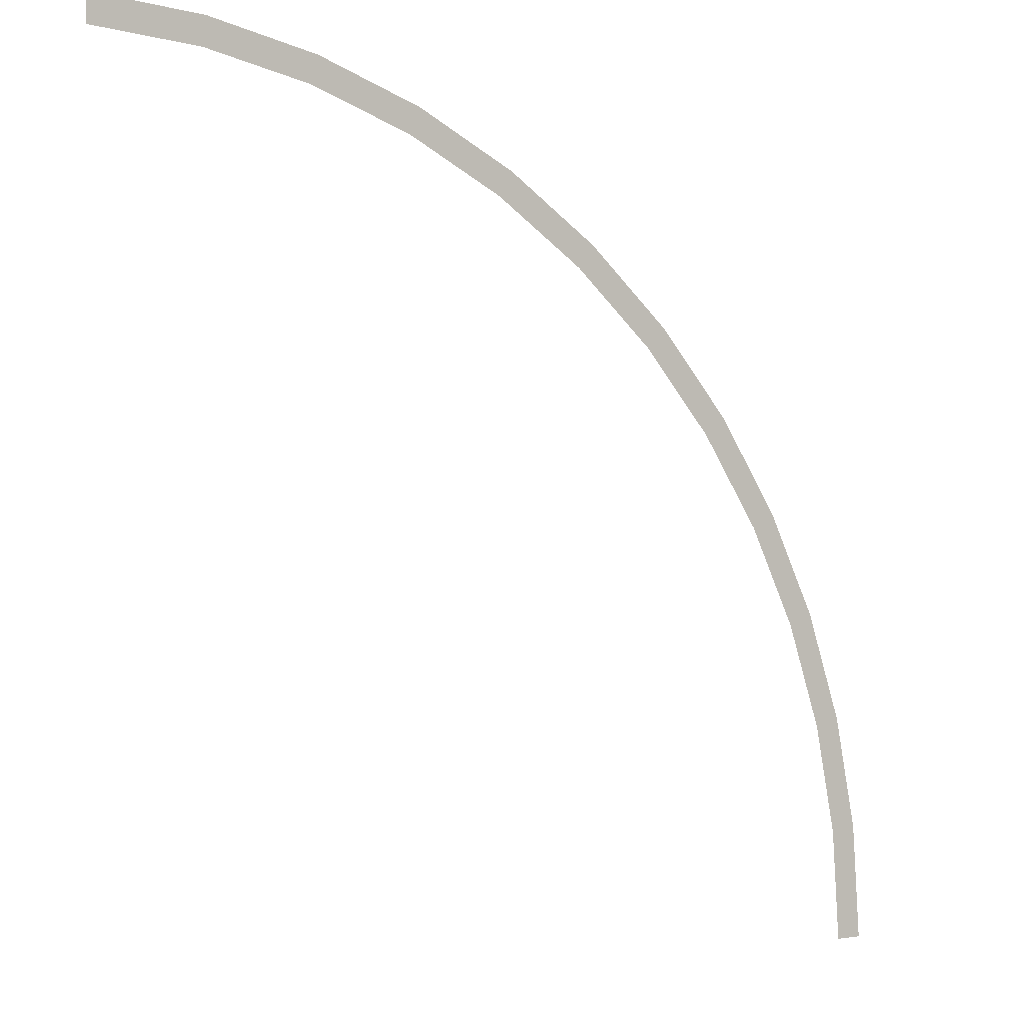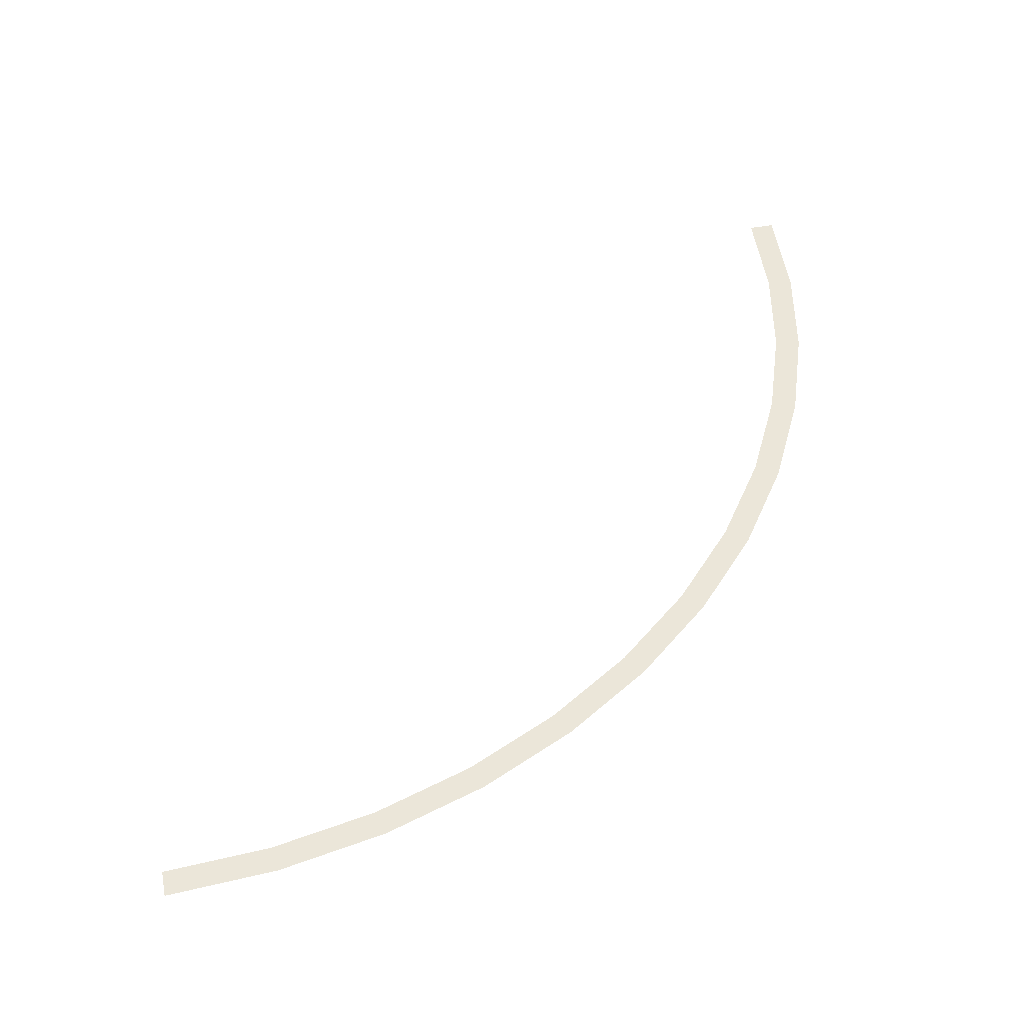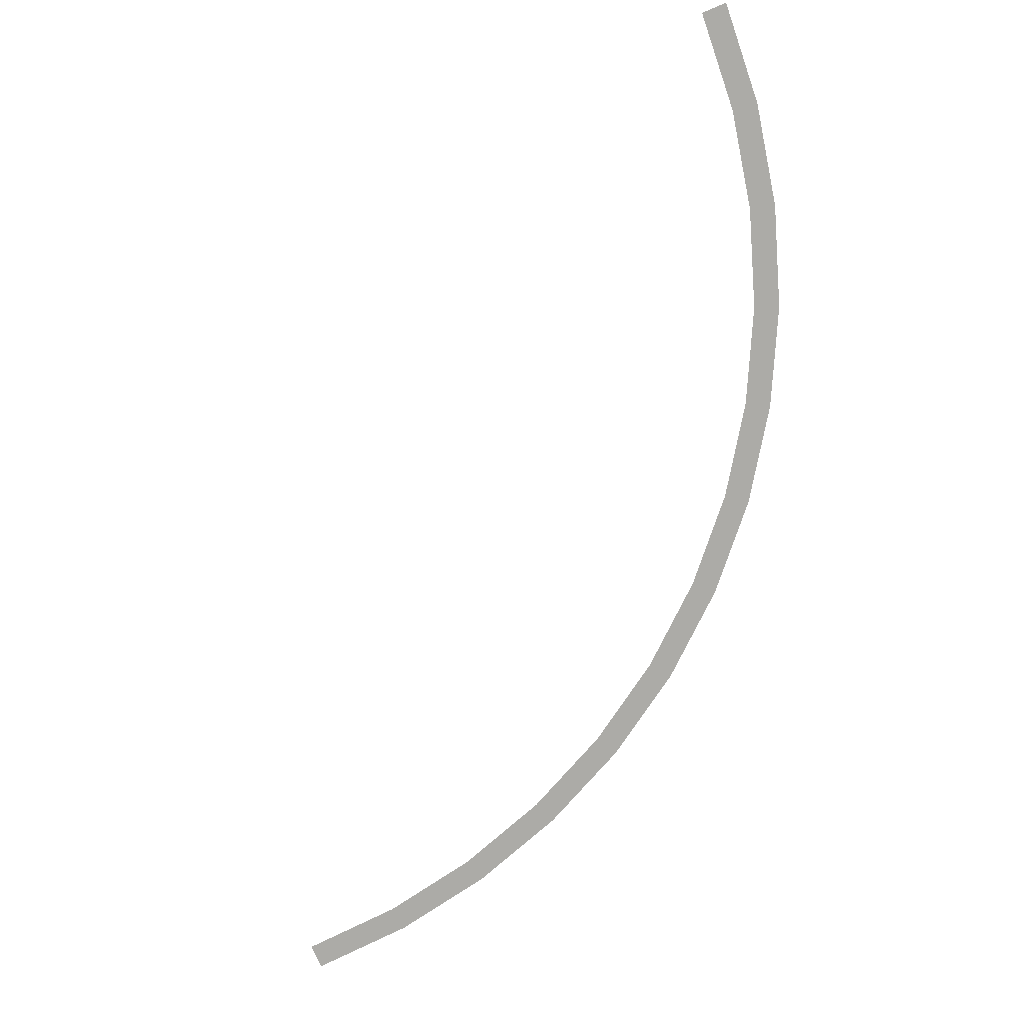
<metadata>
{"format":"obj","ext":"obj","renderer":"f3d","projection":"perspective","resolution":1024,"background":"white","views":[{"elev":-0.5,"azim":-34.8,"up":"+Z"},{"elev":47.7,"azim":-11.2,"up":"+Y"},{"elev":-76.2,"azim":-67.2,"up":"+Y"}]}
</metadata>
<code>
v 1.55 0 0
v 1.537 0 0.2023
v 1.487 0 0.1958
v 1.5 0 0
v 1.537 0 0.2023
v 1.497 0 0.4011
v 1.449 0 0.3882
v 1.487 0 0.1958
v 1.497 0 0.4011
v 1.432 0 0.5932
v 1.386 0 0.574
v 1.449 0 0.3882
v 1.432 0 0.5932
v 1.342 0 0.775
v 1.299 0 0.75
v 1.386 0 0.574
v 1.342 0 0.775
v 1.23 0 0.9436
v 1.19 0 0.9132
v 1.299 0 0.75
v 1.23 0 0.9436
v 1.096 0 1.096
v 1.061 0 1.061
v 1.19 0 0.9132
v 1.096 0 1.096
v 0.9436 0 1.23
v 0.9132 0 1.19
v 1.061 0 1.061
v 0.9436 0 1.23
v 0.775 0 1.342
v 0.75 0 1.299
v 0.9132 0 1.19
v 0.775 0 1.342
v 0.5932 0 1.432
v 0.574 0 1.386
v 0.75 0 1.299
v 0.5932 0 1.432
v 0.4011 0 1.497
v 0.3882 0 1.449
v 0.574 0 1.386
v 0.4011 0 1.497
v 0.2023 0 1.537
v 0.1958 0 1.487
v 0.3882 0 1.449
v 0.2023 0 1.537
v 0 0 1.55
v 0 0 1.5
v 0.1958 0 1.487
g mesh2165
f 1 2 3
f 3 4 1
f 5 6 7
f 7 8 5
f 9 10 11
f 11 12 9
f 13 14 15
f 15 16 13
f 17 18 19
f 19 20 17
f 21 22 23
f 23 24 21
f 25 26 27
f 27 28 25
f 29 30 31
f 31 32 29
f 33 34 35
f 35 36 33
f 37 38 39
f 39 40 37
f 41 42 43
f 43 44 41
f 45 46 47
f 47 48 45

</code>
